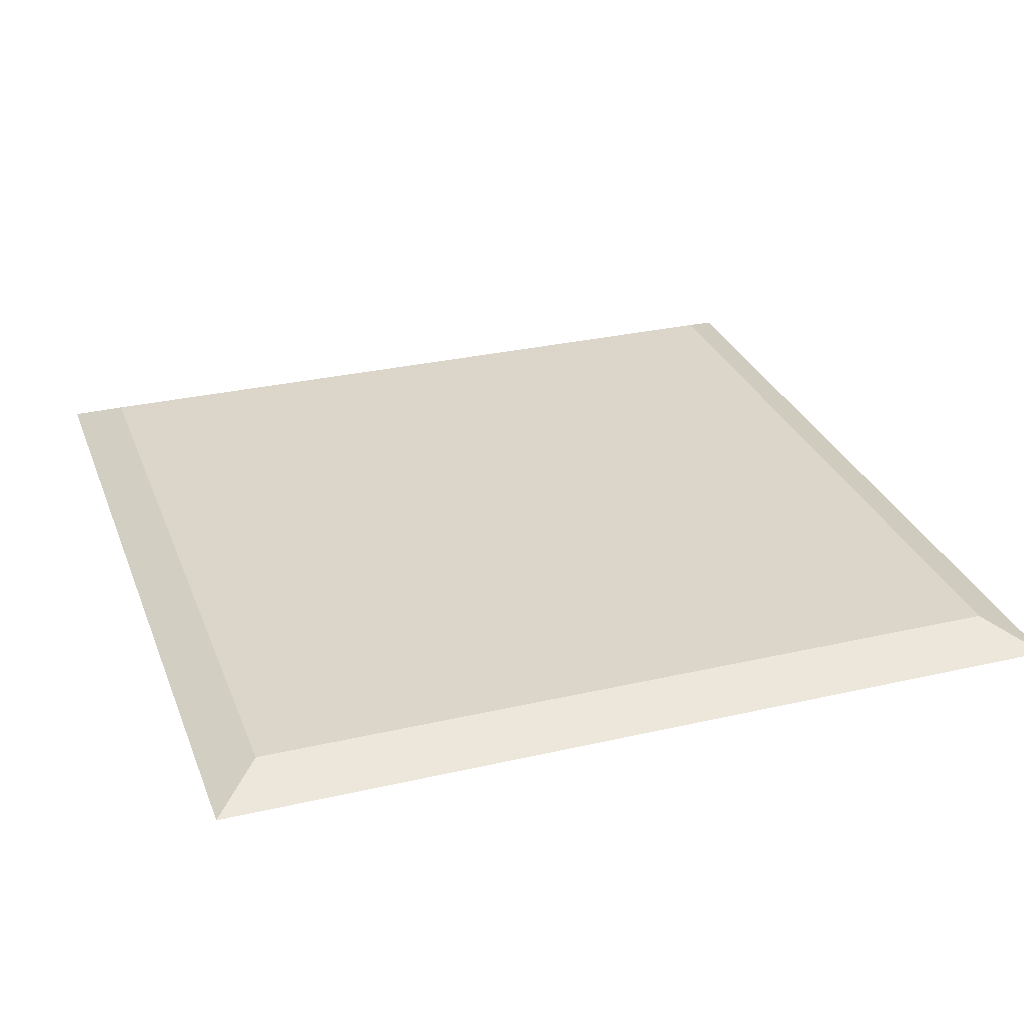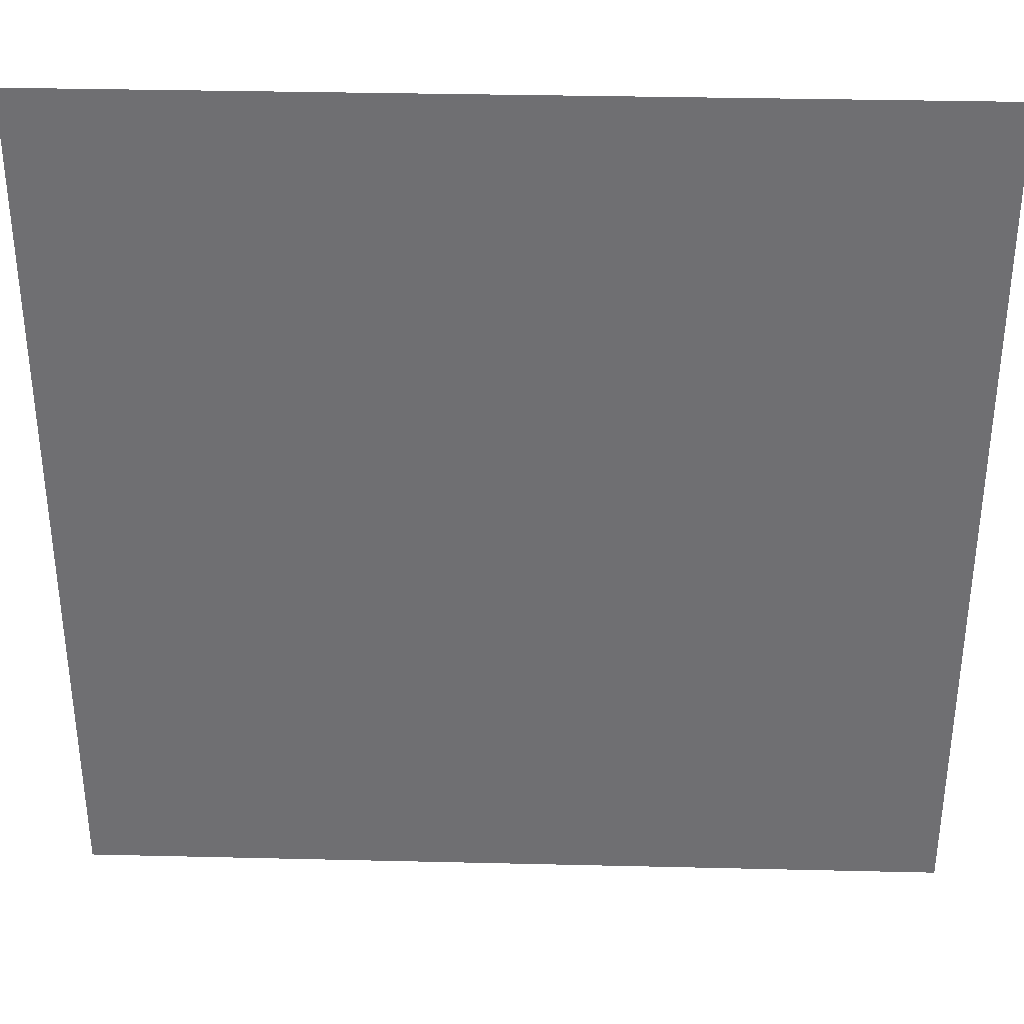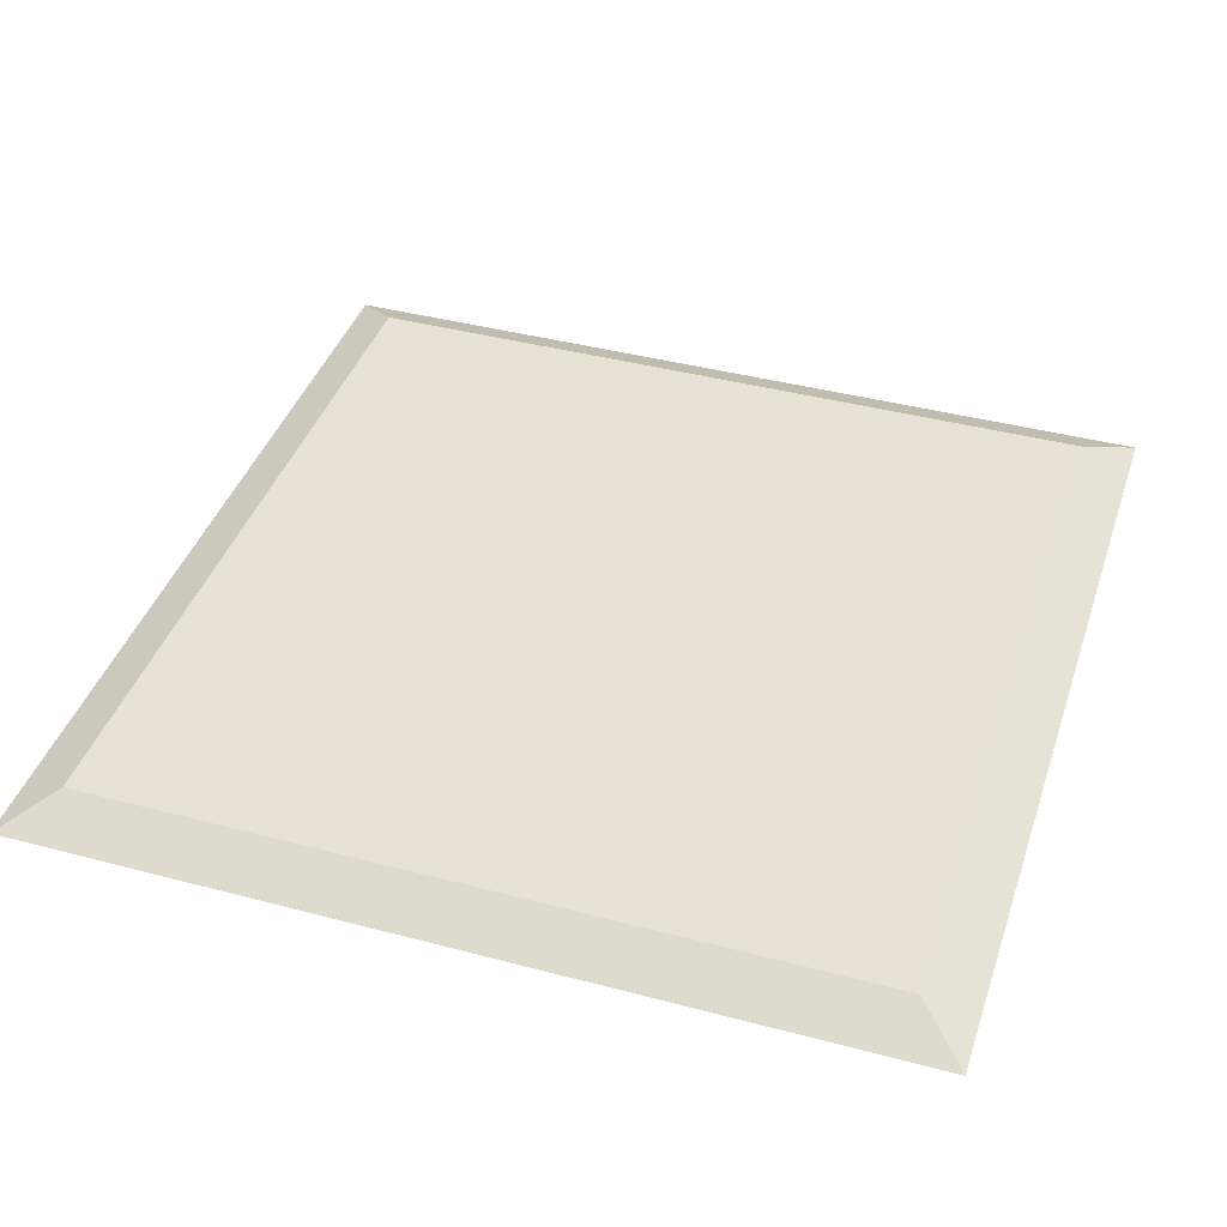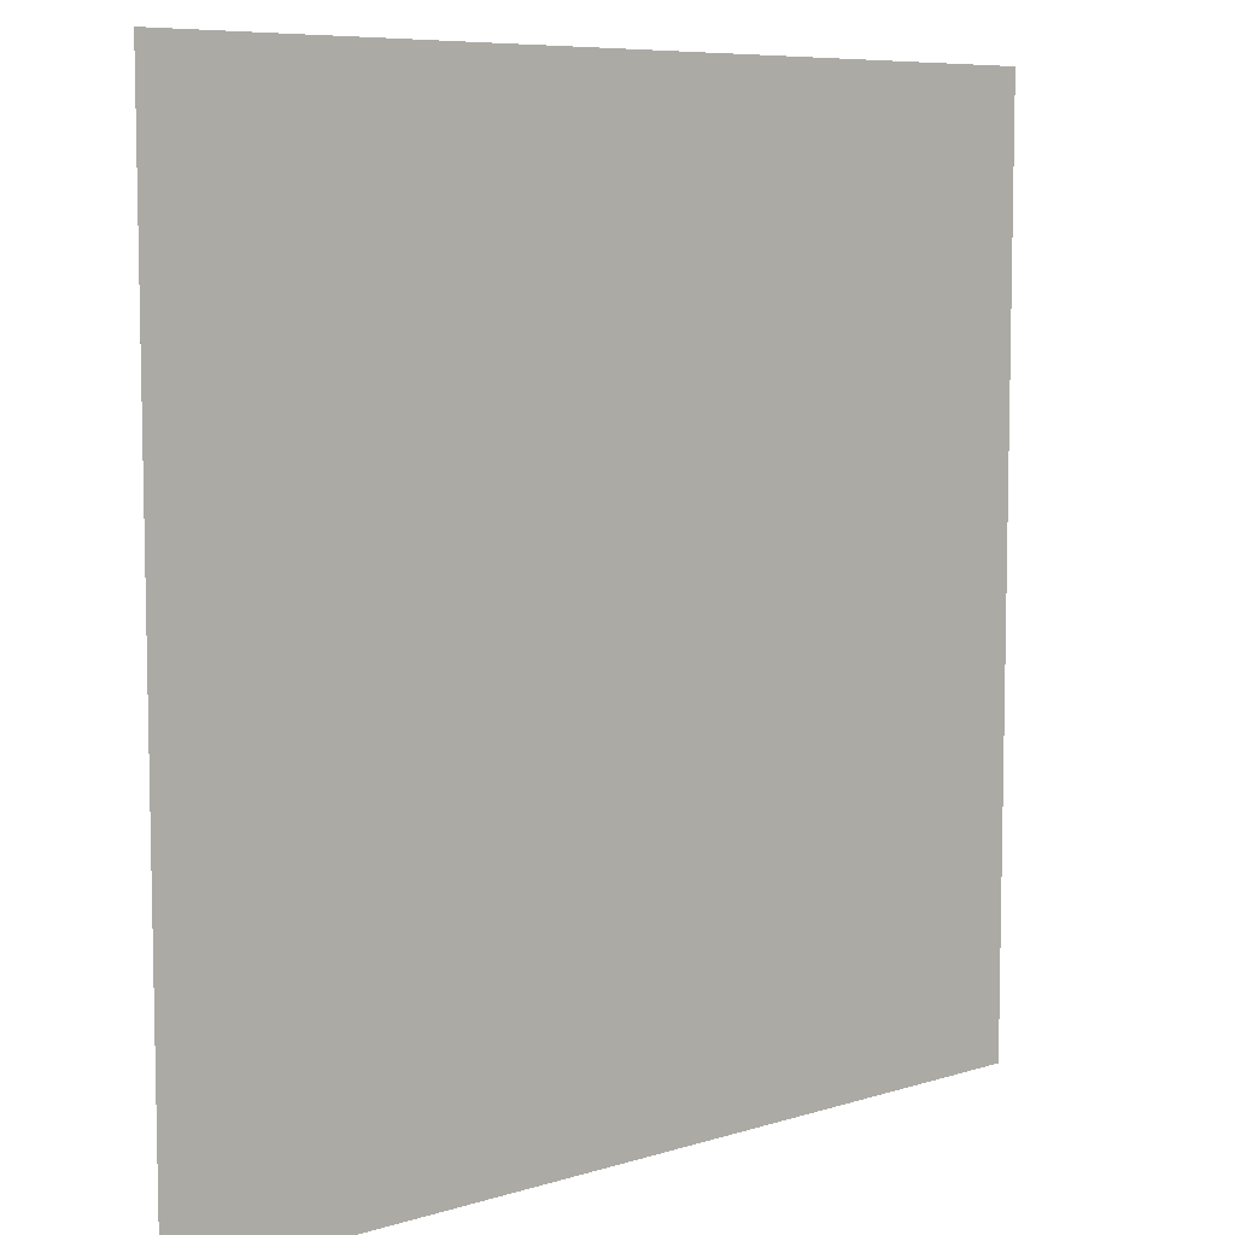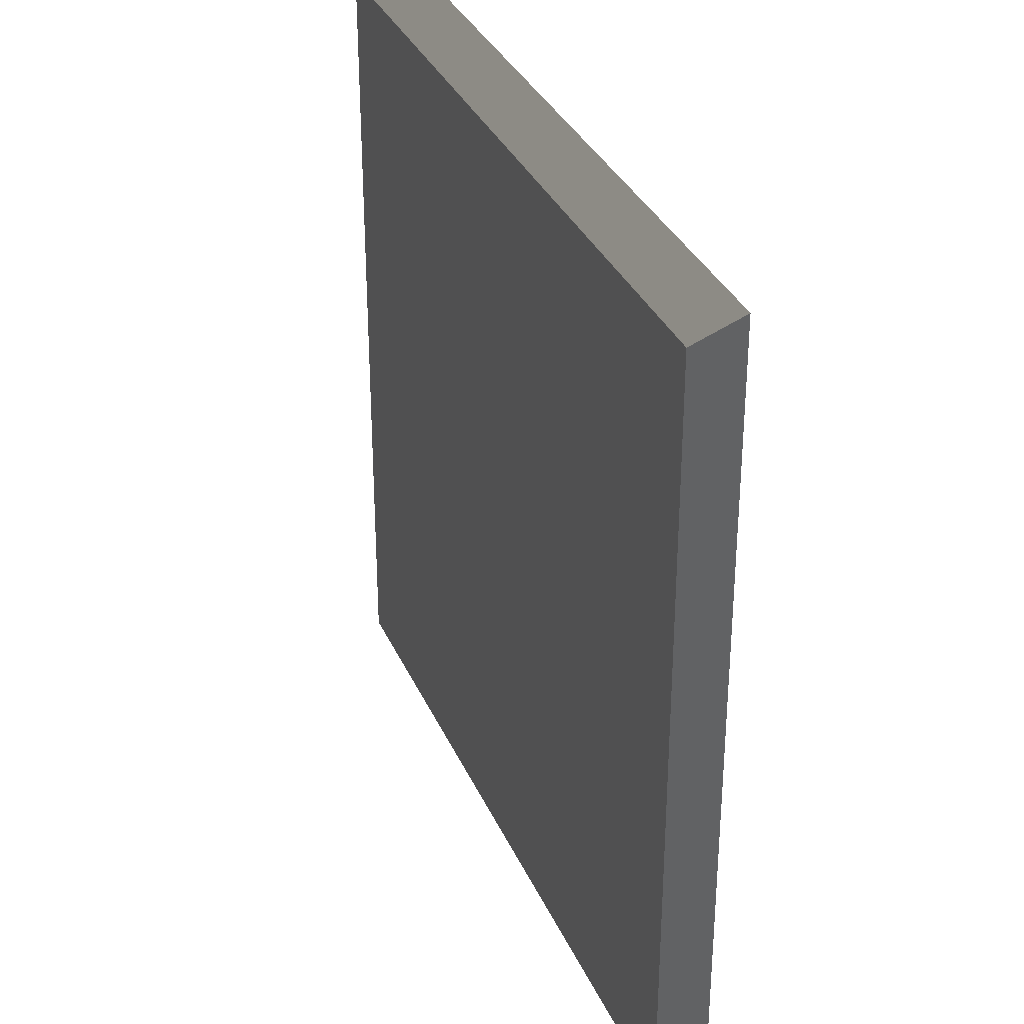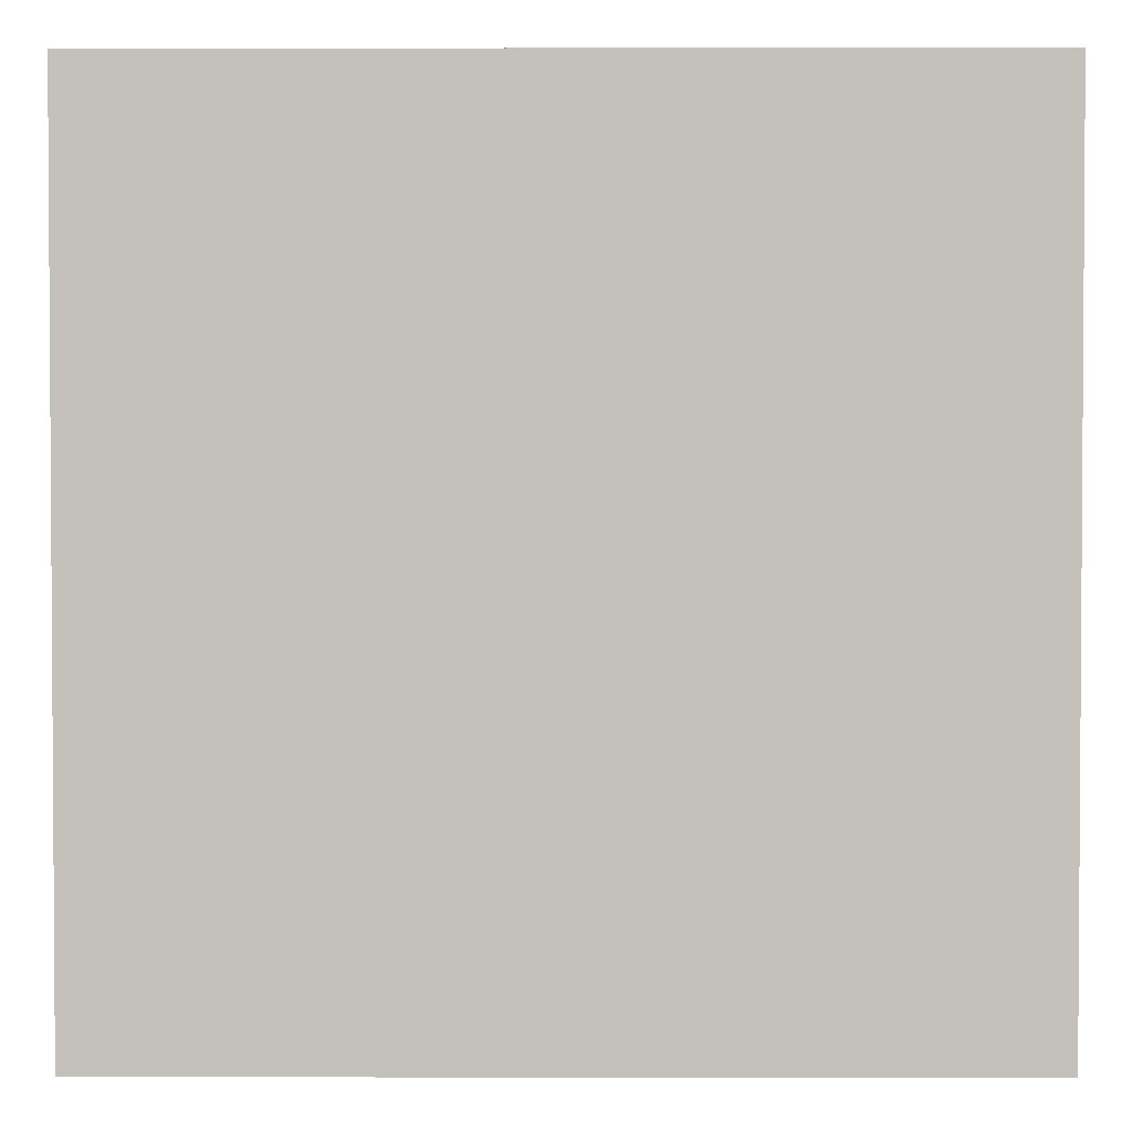
<metadata>
{"format":"obj","ext":"obj","renderer":"f3d","projection":"perspective","resolution":1024,"background":"white","views":[{"elev":29.7,"azim":-18.7,"up":"+Z"},{"elev":35.1,"azim":-178.2,"up":"+Y"},{"elev":40.9,"azim":107.9,"up":"+Z"},{"elev":7.6,"azim":139.2,"up":"+Y"},{"elev":33.5,"azim":68.7,"up":"+Y"},{"elev":2.3,"azim":-179.6,"up":"+Y"}]}
</metadata>
<code>
o Cube.001
v 1.636 -0.7985 5.051
v 1.636 1.202 5.051
v 1.636 -0.7985 3.051
v 1.636 1.202 3.051
v 3.636 -0.7985 5.051
v 3.636 1.202 5.051
v 3.636 -0.7985 3.051
v 3.636 1.202 3.051
f 2 3 1
f 4 7 3
f 8 5 7
f 6 1 5
f 7 1 3
f 4 6 8
f 2 4 3
f 4 8 7
f 8 6 5
f 6 2 1
f 7 5 1
f 4 2 6
o Cube
v 11.94 -8.776 1.028
v 10.9 -7.738 1.557
v -5.222 -7.738 1.557
v -6.26 -8.776 1.028
v 11.94 9.425 1.028
v 10.9 8.387 1.557
v -5.222 8.387 1.557
v -6.26 9.425 1.028
f 9 11 12
f 13 10 9
f 15 12 11
f 9 10 11
f 13 14 10
f 15 16 12
f 16 14 13
f 16 15 14
f 13 12 16
f 13 9 12
f 14 11 10
f 14 15 11

</code>
